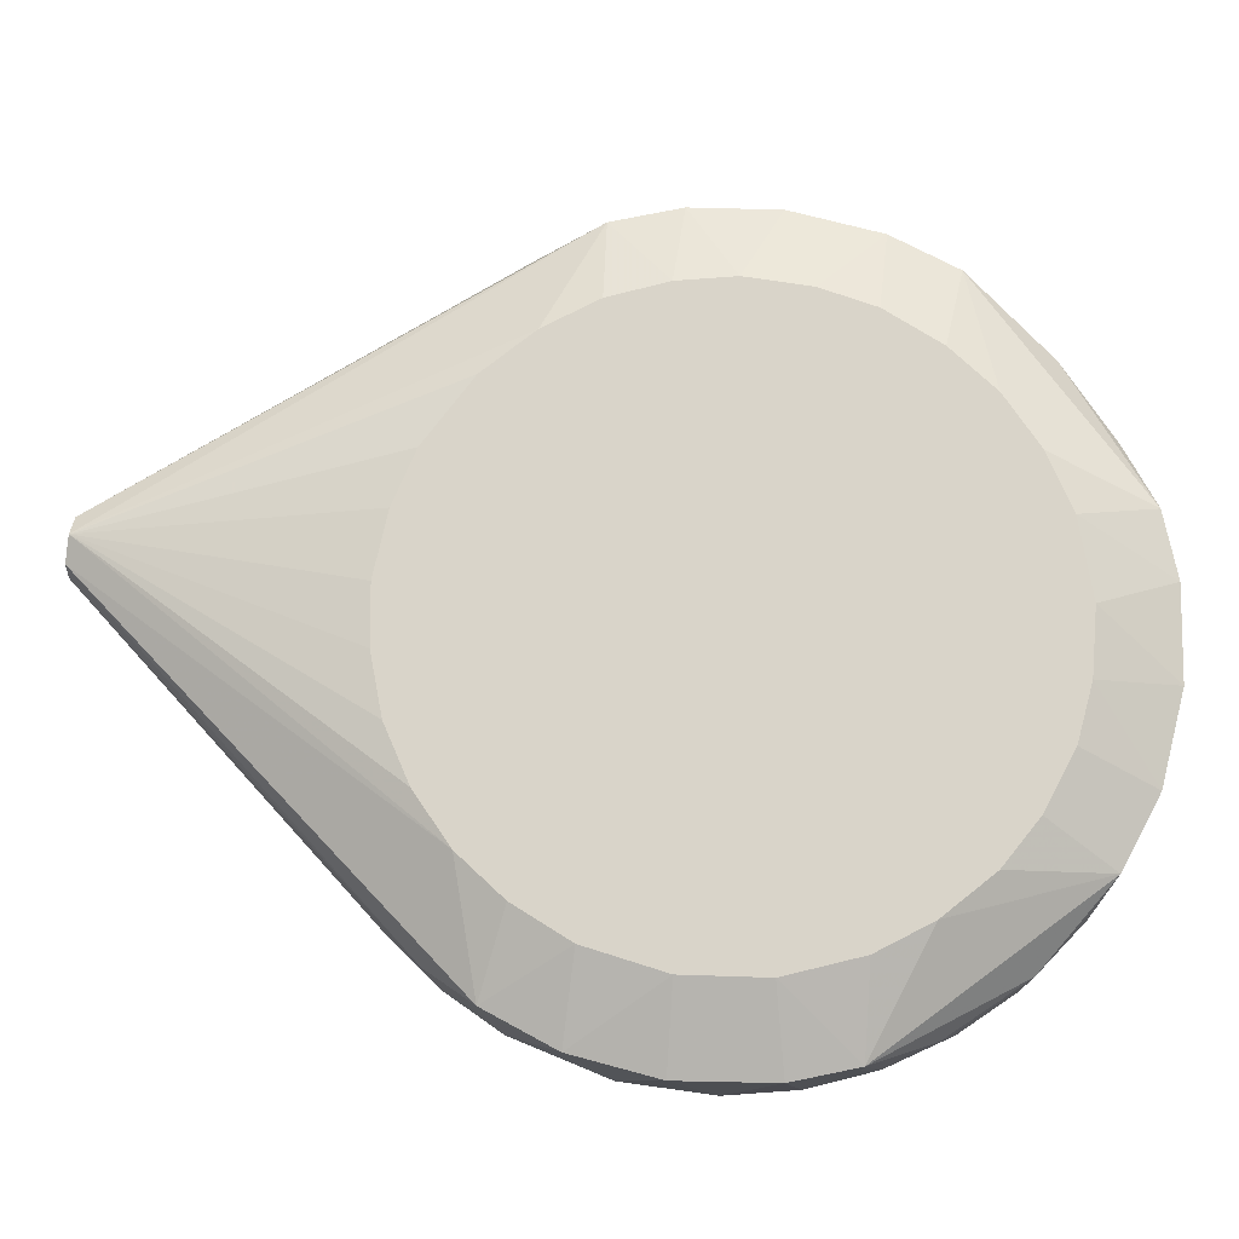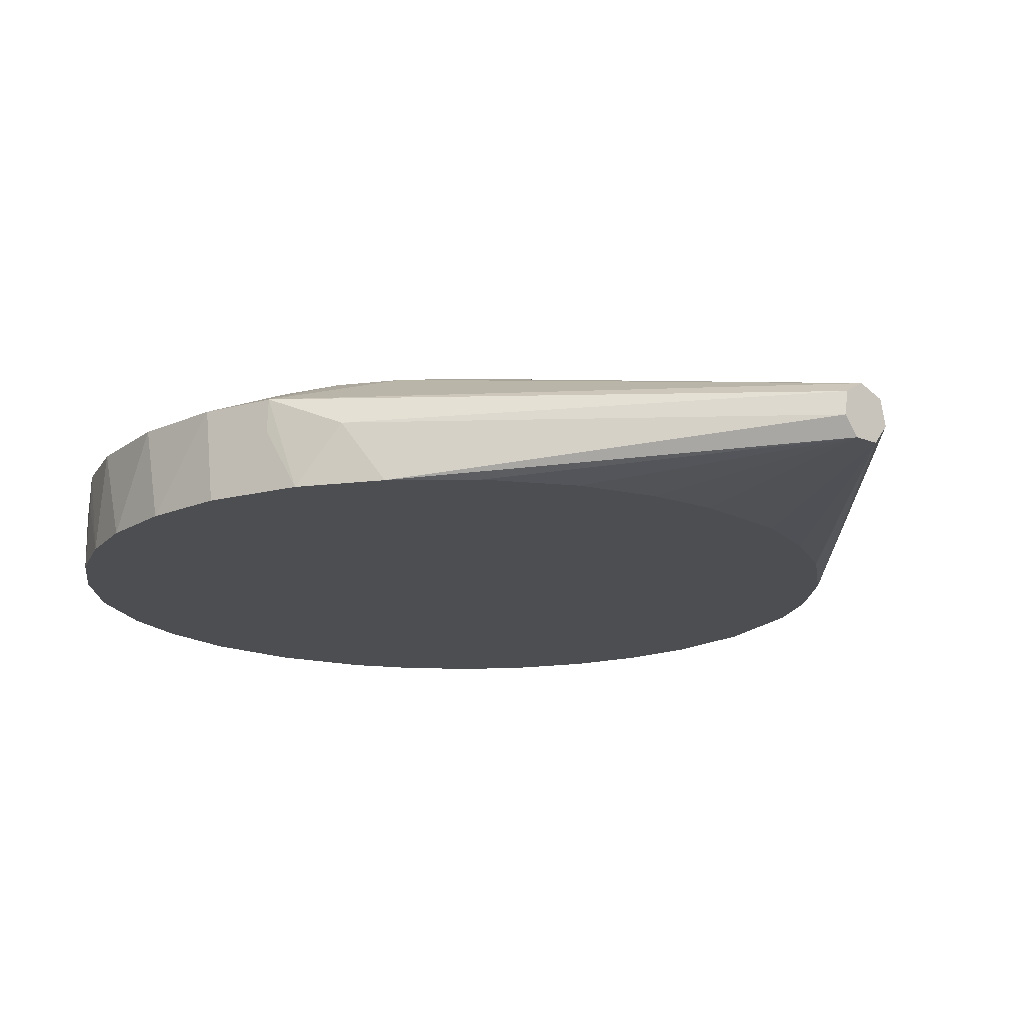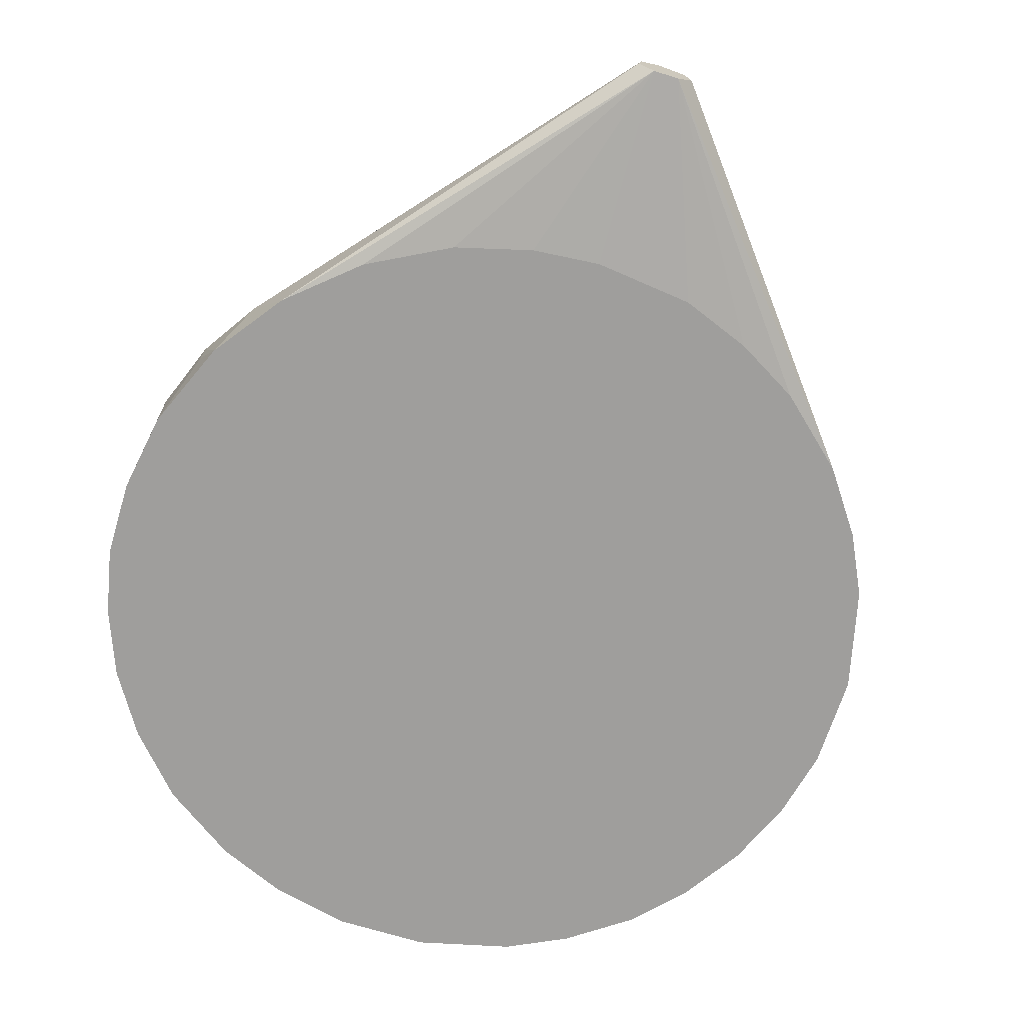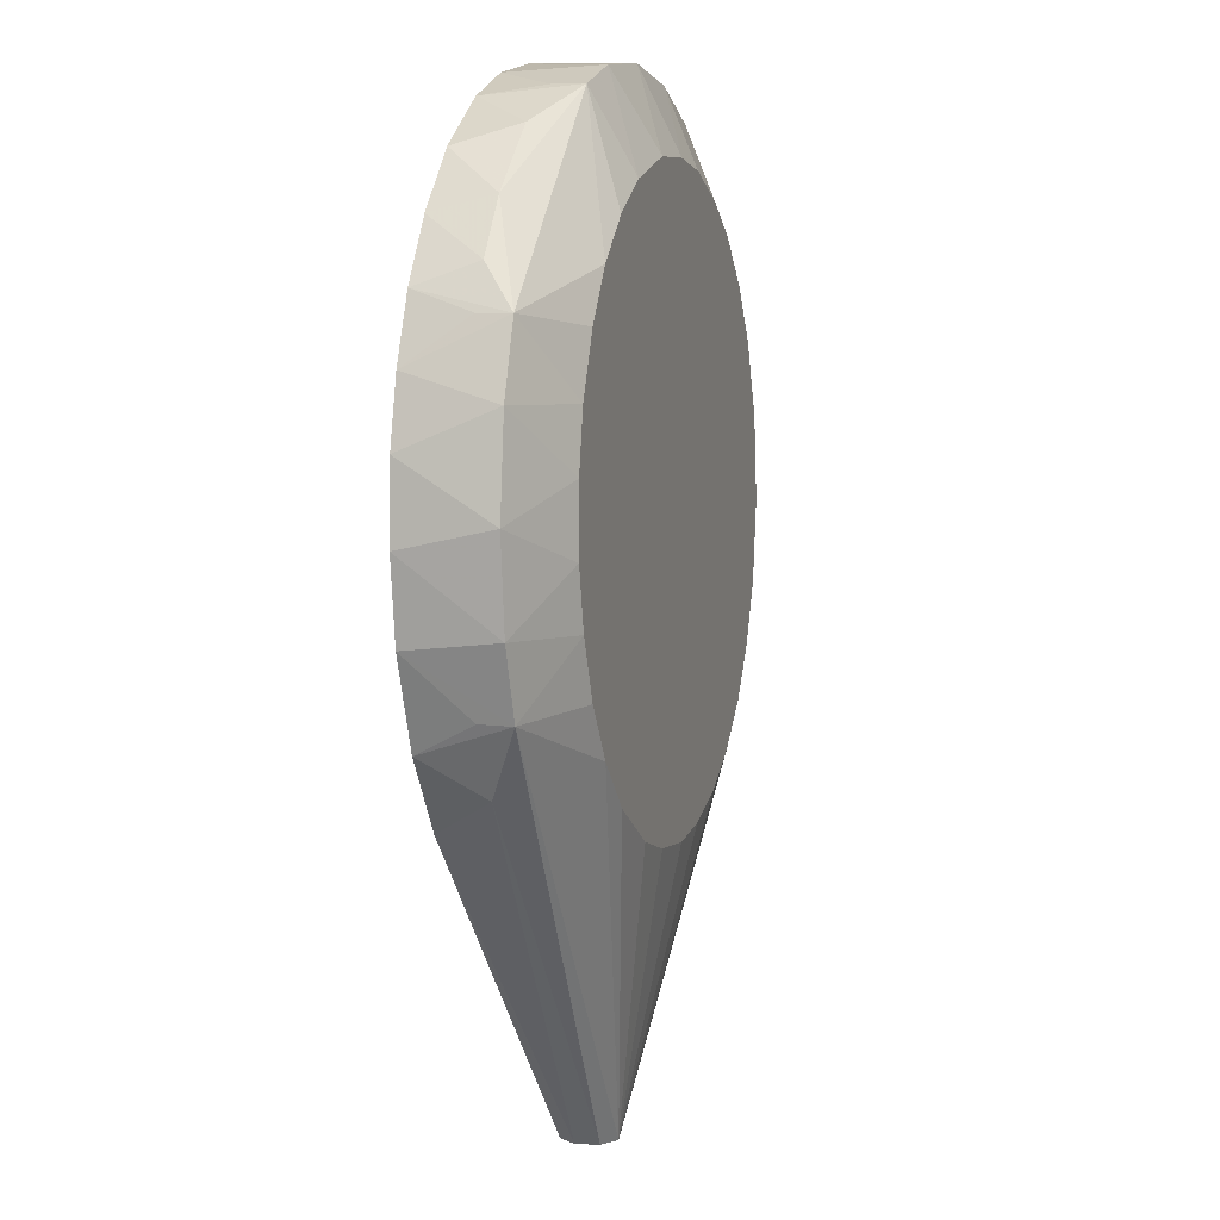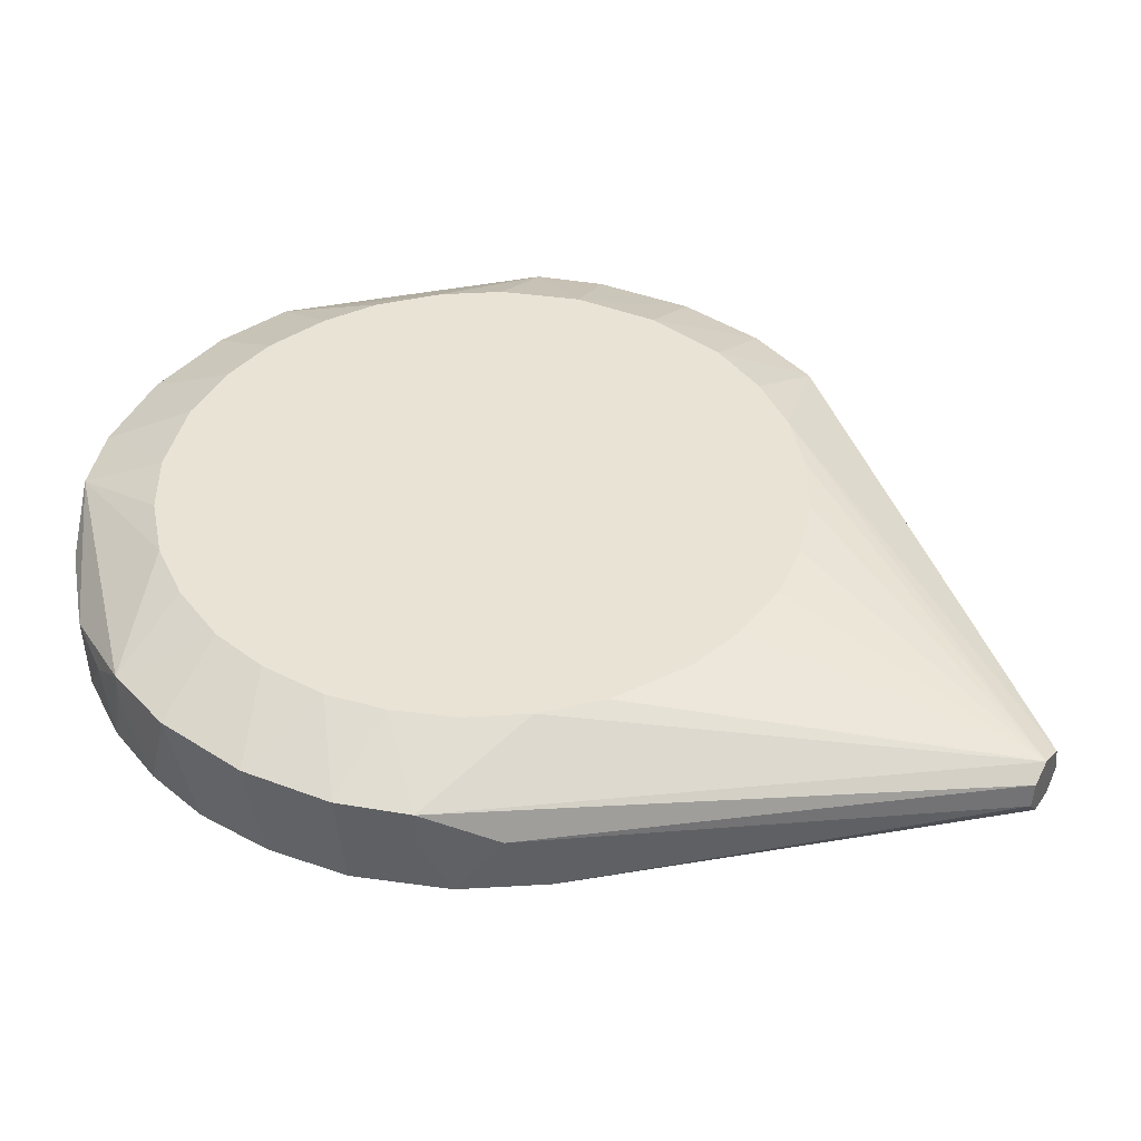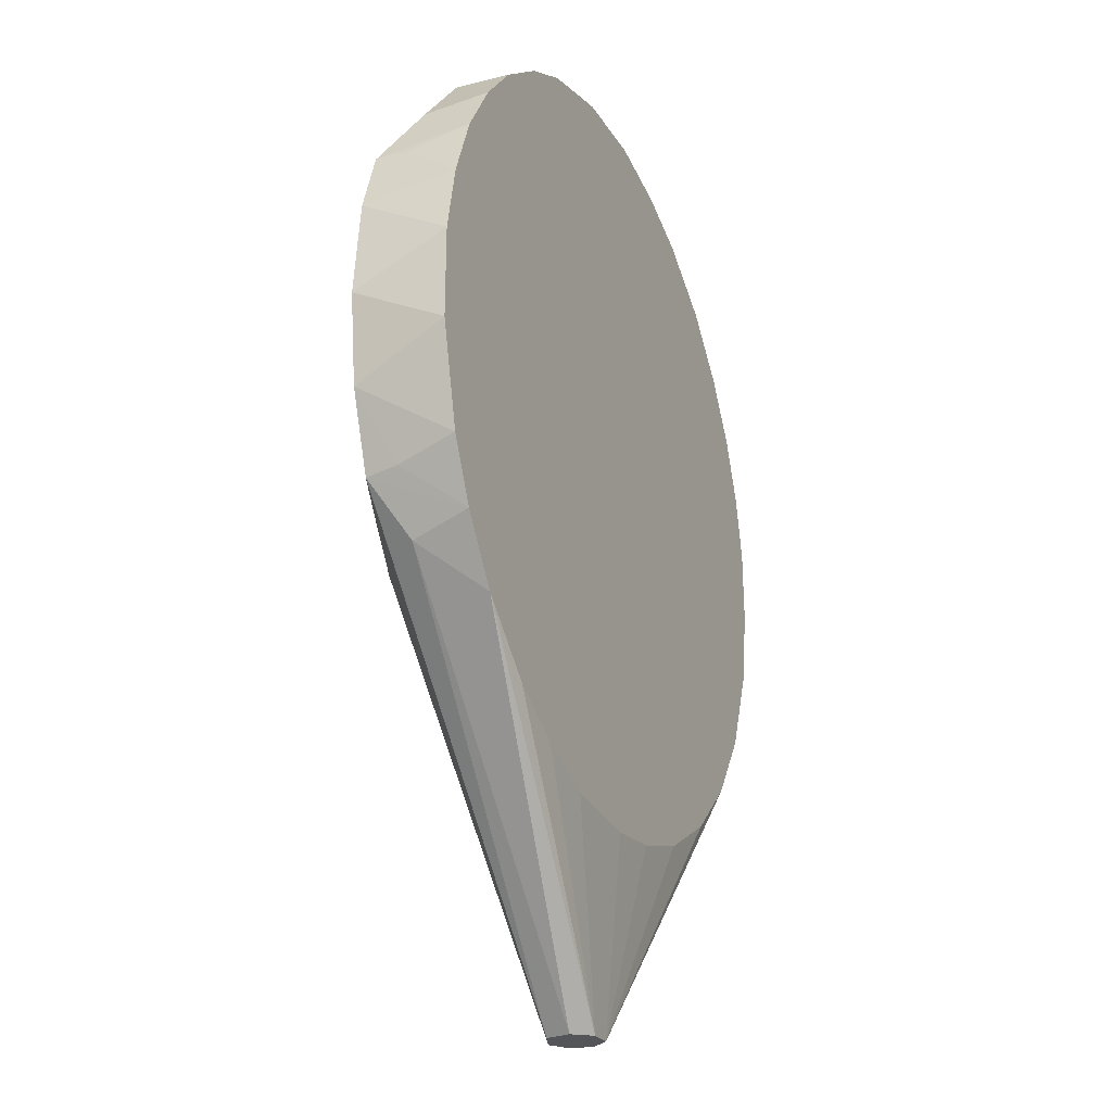
<metadata>
{"format":"obj","ext":"obj","renderer":"f3d","projection":"perspective","resolution":1024,"background":"white","views":[{"elev":74.9,"azim":98.4,"up":"+Z"},{"elev":-16.7,"azim":-40.6,"up":"+Z"},{"elev":-70.9,"azim":-17.9,"up":"+Z"},{"elev":4.5,"azim":-73.8,"up":"+Y"},{"elev":42.1,"azim":-58.5,"up":"+Z"},{"elev":-24.4,"azim":113.4,"up":"+Y"}]}
</metadata>
<code>
v 0.0563 0.01445 0.021
v 0.05063 0.02847 0.021
v -0.05774 -0.006644 0.021
v 0.01308 0.05663 0.021
v 0.00198 0.05797 0.021
v -0.01057 0.05715 0.021
v -0.05062 -0.02847 0.021
v 0.05811 -0.00128 0.021
v -0.05528 -0.01755 0.021
v -0.04372 -0.03812 0.021
v -0.0345 -0.04676 0.021
v -0.02066 -0.05432 0.021
v -0.009855 -0.05716 0.021
v 0.002689 -0.05806 0.021
v 0.04372 0.03812 0.021
v 0.0345 0.04676 0.021
v -0.02494 0.05245 0.021
v -0.03505 0.04621 0.021
v -0.04386 0.03809 0.021
v -0.05056 0.02843 0.021
v -0.05561 0.01691 0.021
v -0.0577 0.005931 0.021
v 0.02494 -0.05245 0.021
v 0.03505 -0.04621 0.021
v 0.04386 -0.03809 0.021
v 0.01373 -0.05635 0.021
v 0.05561 -0.01691 0.021
v 0.02491 0.05238 0.021
v 0.05056 -0.02843 0.021
v 0.002325 -0.11 0.0007551
v 0.005148 -0.11 0.004296
v -0.00235 -0.11 0.0007045
v -0.005095 -0.11 0.004154
v -0.004352 -0.11 0.008485
v -0.0006662 -0.11 0.01075
v 0.004055 -0.11 0.008978
v 0.07319 -0.008161 -0.003
v 0.07304 0.00887 -0.003
v 0.009657 0.07299 -0.003
v -0.007398 0.07329 -0.003
v -0.07299 0.009657 -0.003
v -0.07337 -0.004438 -0.003
v -0.07017 0.02187 -0.003
v -0.06522 0.03396 -0.003
v -0.05786 0.04533 -0.003
v -0.04773 0.05612 -0.003
v -0.0342 0.06515 -0.003
v -0.02187 0.07017 -0.003
v 0.02693 0.06848 -0.003
v 0.03802 0.0629 -0.003
v 0.04941 0.05458 -0.003
v 0.05786 0.04533 -0.003
v 0.0651 0.03416 -0.003
v 0.07017 0.02187 -0.003
v 0.06848 -0.02693 -0.003
v 0.0629 -0.03802 -0.003
v 0.05458 -0.04941 -0.003
v 0.0418 -0.06055 -0.003
v 0.03017 -0.06702 -0.003
v -0.02747 -0.0683 -0.003
v -0.04258 -0.05998 -0.003
v -0.05508 -0.04879 -0.003
v -0.06452 -0.03555 -0.003
v -0.07111 -0.01919 -0.003002
v 0.01737 -0.07174 -0.003001
v -0.0008043 -0.07357 -0.002998
v -0.01325 -0.0723 -0.003
v 0.06106 -0.04106 0.008
v 0.06703 -0.03012 0.008
v 0.0665 -0.031 0.014
v 0.07169 -0.01672 0.014
v 0.07363 1.956e-07 0.014
v 0.07132 0.01825 0.014
v 0.06696 0.03021 0.014
v 0.03802 0.0629 0.008
v 0.06707 0.03004 0.008
v 0.06063 0.04185 0.008
v 0.04823 0.05563 0.008
v 0.03012 0.06703 0.008
v -0.01825 0.07132 0.014
v -0.0009695 0.07355 0.014
v 0.01672 0.07169 0.014
v 0.031 0.0665 0.014
v -0.03021 0.06696 0.014
v -0.03004 0.06708 0.008
v -0.0629 0.03802 0.008
v -0.04258 0.05998 0.008
v -0.05563 0.04823 0.008
v -0.06703 0.03012 0.008
v -0.06706 0.03005 0.014
v -0.07169 0.01672 0.014
v -0.07358 -0.0008927 0.014
v -0.07156 -0.0175 0.014
v -0.06696 -0.03021 0.014
v -0.06708 -0.03004 0.008
v -0.05998 -0.04258 0.008
f 53 74 76
f 40 81 39
f 40 39 48
f 32 33 62
f 38 73 72
f 77 78 74
f 77 74 53
f 50 75 78
f 50 79 75
f 14 13 35
f 25 70 29
f 25 13 14
f 36 70 25
f 36 25 35
f 36 35 34
f 36 34 31
f 68 70 36
f 68 36 31
f 27 8 25
f 27 25 29
f 27 29 70
f 1 8 72
f 1 72 73
f 1 73 74
f 1 25 8
f 83 15 74
f 83 74 78
f 83 78 75
f 83 75 79
f 5 81 6
f 19 25 15
f 19 4 5
f 19 5 6
f 17 18 19
f 17 19 6
f 84 18 17
f 84 90 19
f 84 19 18
f 86 44 90
f 10 25 19
f 10 19 7
f 10 35 11
f 12 11 35
f 12 35 13
f 12 13 25
f 12 25 10
f 12 10 11
f 22 3 19
f 22 19 21
f 92 3 22
f 61 32 62
f 30 31 34
f 30 34 33
f 30 33 32
f 54 53 76
f 54 76 74
f 54 74 73
f 54 73 38
f 37 38 72
f 51 50 78
f 49 50 39
f 49 79 50
f 26 14 35
f 26 35 23
f 26 23 25
f 26 25 14
f 24 25 23
f 24 23 35
f 24 35 25
f 71 27 70
f 71 70 69
f 71 69 55
f 71 55 37
f 71 37 72
f 71 72 8
f 71 8 27
f 2 1 74
f 2 74 15
f 2 15 25
f 2 25 1
f 16 15 83
f 82 83 79
f 82 79 49
f 82 49 39
f 82 39 81
f 82 81 5
f 82 5 4
f 20 19 90
f 20 90 21
f 20 21 19
f 80 84 17
f 80 17 6
f 80 6 81
f 80 81 40
f 80 40 48
f 80 48 84
f 85 84 48
f 85 48 47
f 85 47 84
f 88 86 90
f 88 90 84
f 89 43 90
f 89 90 44
f 89 44 43
f 91 92 22
f 91 22 21
f 91 21 90
f 91 90 43
f 91 43 41
f 91 41 92
f 64 41 43
f 64 43 44
f 64 46 47
f 64 47 48
f 64 48 39
f 64 39 50
f 64 50 51
f 64 61 62
f 9 7 19
f 9 19 3
f 60 67 32
f 60 32 61
f 65 30 32
f 65 67 60
f 65 60 61
f 65 61 64
f 65 64 53
f 65 53 54
f 65 54 38
f 65 38 37
f 65 59 30
f 57 68 31
f 57 31 30
f 94 34 35
f 94 35 10
f 94 10 7
f 94 7 9
f 52 51 78
f 52 78 77
f 52 77 53
f 52 53 64
f 52 64 51
f 28 16 83
f 28 83 82
f 28 82 4
f 28 4 19
f 28 19 15
f 28 15 16
f 87 88 84
f 87 84 47
f 87 47 46
f 87 46 88
f 45 88 46
f 45 46 64
f 45 64 44
f 45 44 86
f 45 86 88
f 42 92 41
f 42 41 64
f 66 65 32
f 66 32 67
f 66 67 65
f 58 57 30
f 58 30 59
f 58 59 65
f 58 65 57
f 56 57 65
f 56 65 37
f 56 37 55
f 56 55 69
f 56 69 70
f 56 70 68
f 56 68 57
f 93 94 9
f 93 9 3
f 93 3 92
f 93 92 42
f 93 42 64
f 93 64 94
f 63 64 62
f 96 94 63
f 96 63 62
f 96 62 33
f 96 33 34
f 96 34 94
f 95 63 94
f 95 94 64
f 95 64 63

</code>
